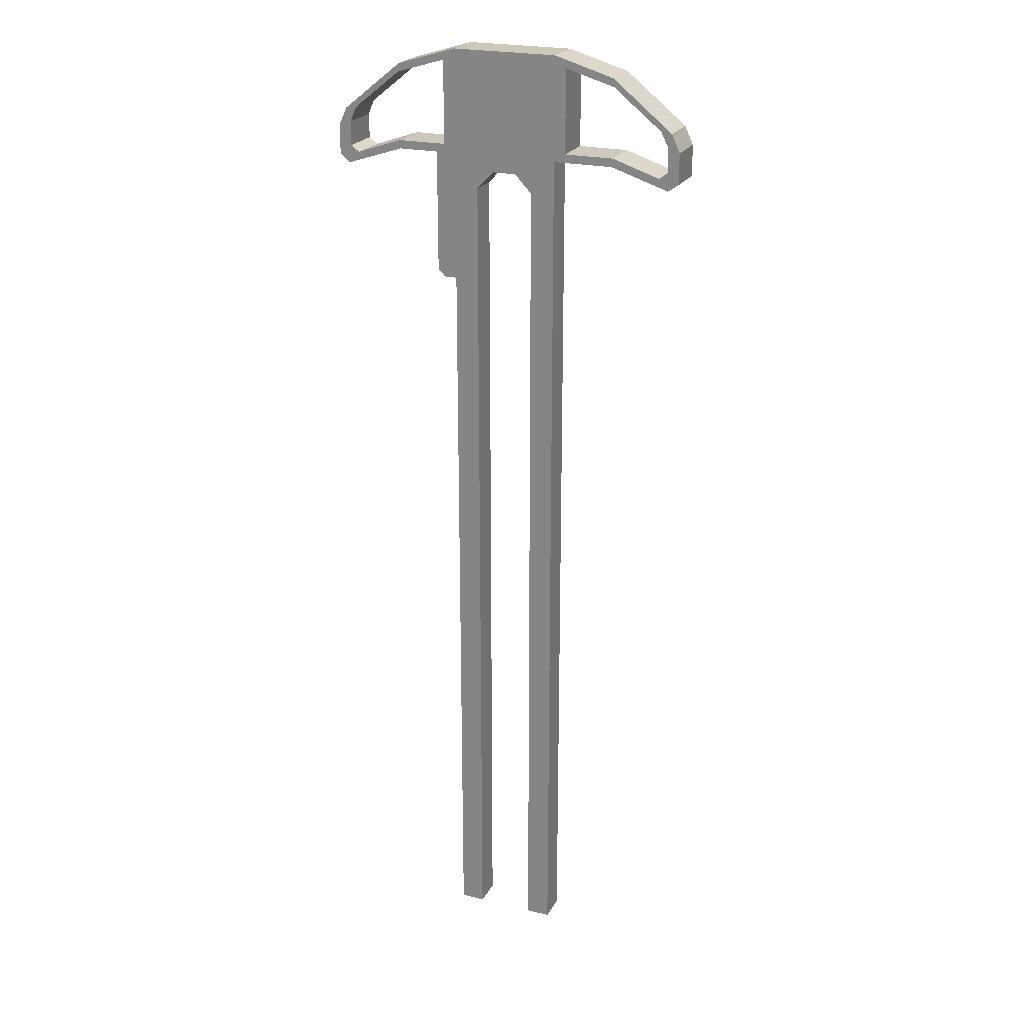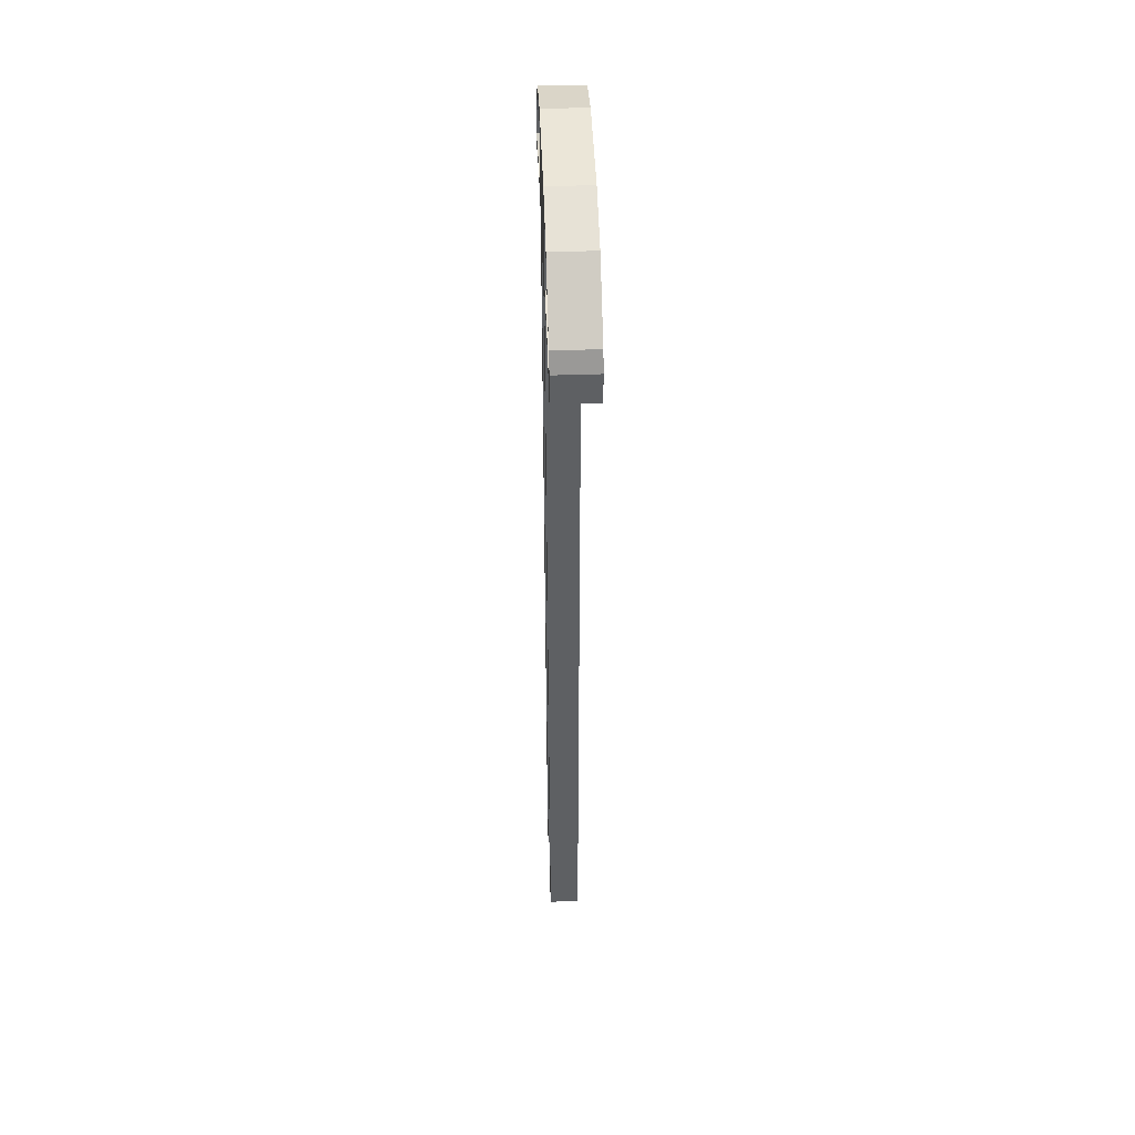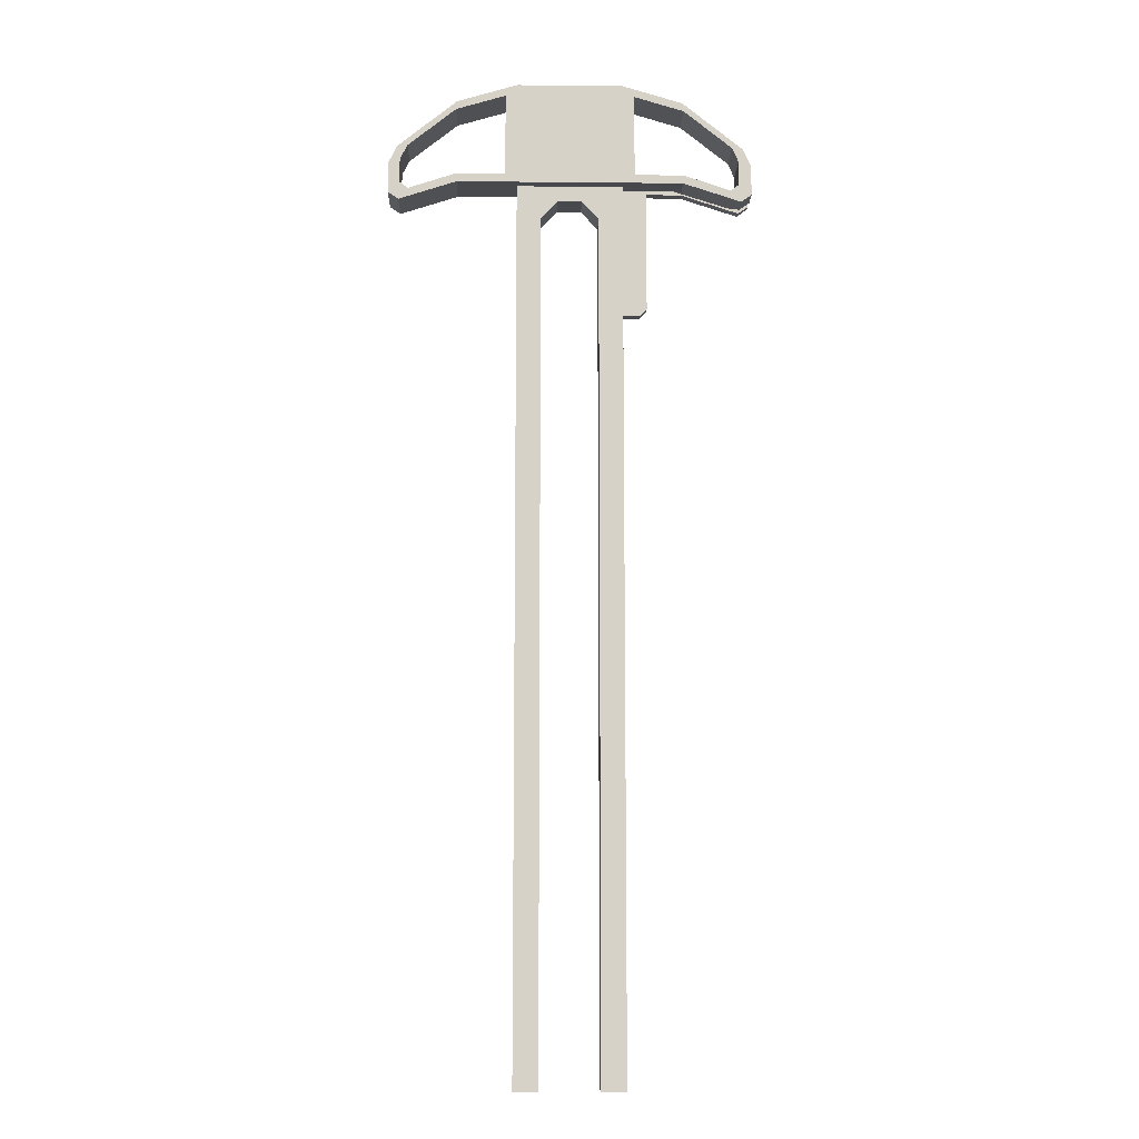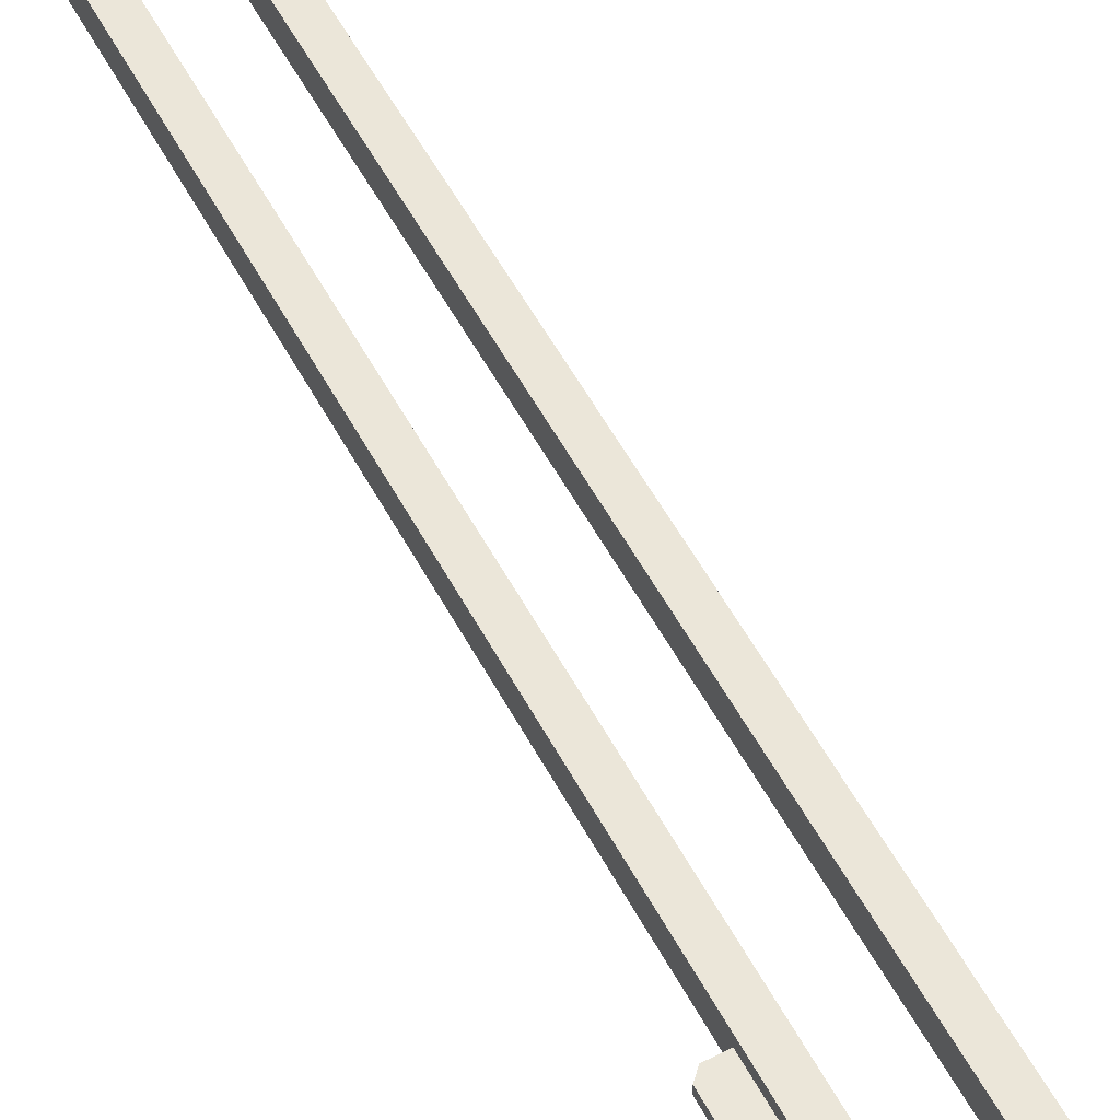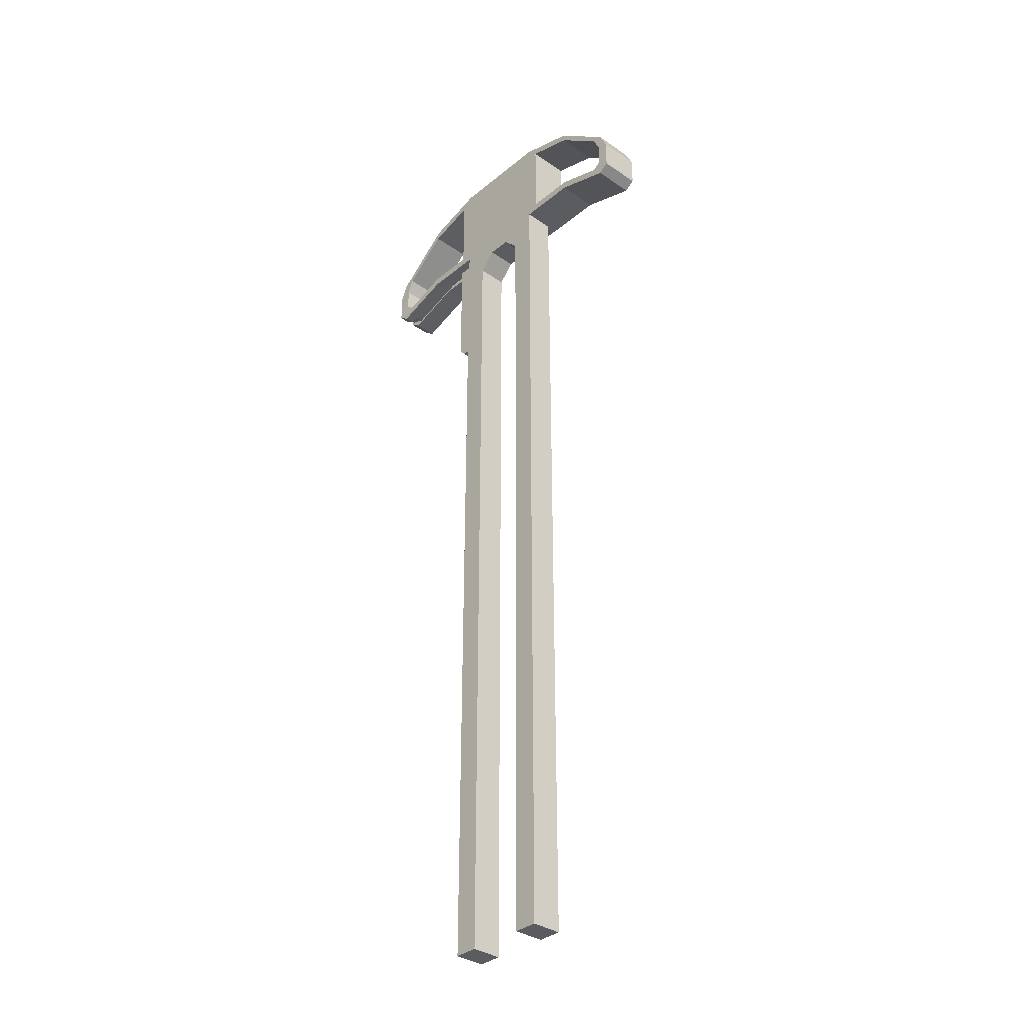
<metadata>
{"format":"obj","ext":"obj","renderer":"f3d","projection":"perspective","resolution":1024,"background":"white","views":[{"elev":23.0,"azim":22.3,"up":"+Z"},{"elev":46.6,"azim":87.8,"up":"+Z"},{"elev":-11.1,"azim":178.6,"up":"+Z"},{"elev":56.4,"azim":-28.2,"up":"+Y"},{"elev":-34.9,"azim":47.5,"up":"+Z"}]}
</metadata>
<code>
g Bolt
v -0.006917 -0.001289 -0.001562
v -0.006917 -0.002519 -0.001562
v -0.006917 -0.002519 -0.01866
v -0.006917 -0.001836 -0.01866
v -0.006917 -0.002519 -0.1163
v -0.006917 -0.001289 -0.01866
v -0.006917 0.001447 -0.1163
v -0.006917 -5.774e-05 -0.01866
v -0.006917 0.001447 -0.01866
v -0.006917 -5.774e-05 -0.001562
v -0.006917 0.001447 -0.001562
v -0.0236 -5.774e-05 0.0008996
v -0.0236 0.002951 0.0008996
v -0.02251 0.002951 0.003224
v -0.0236 -0.001289 0.0008996
v -0.0236 -0.002519 0.0008996
v -0.02251 -0.002519 0.003224
v -0.02155 0.002951 0.002541
v -0.02114 -0.002519 0.003361
v -0.02114 0.002951 0.003361
v -0.02196 -0.002519 0.001447
v -0.02196 0.002951 0.001447
v 0.006896 -0.002519 -0.1163
v 0.006896 0.001447 -0.001562
v 0.006896 0.001447 -0.1163
v 0.006896 -0.002519 -0.001562
v -0.006917 -0.002519 -0.1163
v -0.003771 0.001447 -0.1163
v -0.006917 0.001447 -0.1163
v -0.003771 -0.002519 -0.1163
v 0.006896 0.001447 -0.1163
v 0.00375 -0.002519 -0.1163
v 0.006896 -0.002519 -0.1163
v 0.00375 0.001447 -0.1163
v 0.01469 0.002951 -0.001562
v 0.02221 -0.002519 -0.004024
v 0.02221 0.002951 -0.004024
v 0.01469 -0.002519 -0.001562
v -0.006917 -0.002519 -0.1163
v -0.003771 -0.002519 -0.005938
v -0.003771 -0.002519 -0.1163
v -0.006917 -0.002519 -0.001562
v -0.006917 -0.002519 -0.01866
v -0.001583 -0.002519 -0.003613
v 0.006896 -0.002519 -0.001562
v 0.001562 -0.002519 -0.003613
v 0.00375 -0.002519 -0.005938
v 0.00375 -0.002519 -0.1163
v 0.006896 -0.002519 -0.1163
v 0.006896 -0.002519 0.01184
v 0.0084 -0.002519 0.01034
v 0.0084 -0.002519 -0.000468
v 0.01469 -0.002519 -0.001562
v 0.01483 -0.002519 -0.000468
v 0.02098 -0.002519 -0.002519
v 0.02221 -0.002519 -0.004024
v 0.02208 -0.002519 -0.001699
v 0.01469 -0.002519 0.009515
v 0.01483 -0.002519 0.008421
v 0.02112 -0.002519 0.003361
v 0.02249 -0.002519 0.003224
v 0.02208 -0.002519 0.001447
v 0.02358 -0.002519 0.0008996
v 0.02358 -0.002519 -0.003066
v -0.006917 -0.002519 0.01184
v -0.008421 -0.002519 -0.000468
v -0.008421 -0.002519 0.01034
v -0.01485 -0.002519 0.008421
v -0.01471 -0.002519 0.009515
v -0.02114 -0.002519 0.003361
v -0.02251 -0.002519 0.003224
v -0.01485 -0.002519 -0.000468
v -0.01471 -0.002519 -0.001562
v -0.02223 -0.002519 -0.004024
v -0.02087 -0.002519 -0.002519
v -0.02196 -0.002519 0.001447
v -0.0236 -0.002519 0.0008996
v -0.0236 -0.002519 -0.00293
v -0.02196 -0.002519 -0.001699
v 0.006896 0.001447 -0.1163
v 0.00375 0.001447 -0.005938
v 0.00375 0.001447 -0.1163
v 0.006896 0.001447 -0.001562
v 0.001562 0.001447 -0.003613
v -0.006917 0.001447 -0.001562
v -0.001583 0.001447 -0.003613
v -0.003771 0.001447 -0.005938
v -0.003771 0.001447 -0.1163
v -0.003771 0.001447 -0.1163
v -0.006917 0.001447 -0.001562
v -0.006917 0.001447 -0.01866
v -0.006917 0.001447 -0.1163
v 0.02112 -0.002519 0.003361
v 0.02208 -0.002519 0.001447
v 0.02208 0.002951 0.001447
v 0.02112 0.002951 0.003361
v -0.02087 0.002951 -0.002519
v -0.02087 -0.002519 -0.002519
v -0.02196 0.002951 -0.001699
v -0.02196 -0.002519 -0.001699
v 0.006896 0.001447 -0.001562
v 0.006896 -0.002519 -0.001562
v 0.01469 -0.002519 -0.001562
v 0.01469 0.002951 -0.001562
v 5.774e-05 0.002951 -0.001562
v -0.006917 0.001447 -0.001562
v -0.01471 0.002951 -0.001562
v -0.01471 -5.774e-05 -0.001562
v -0.006917 -5.774e-05 -0.001562
v -0.02114 0.002951 0.003361
v -0.01485 -0.002519 0.008421
v -0.01485 0.002951 0.008421
v -0.02114 -0.002519 0.003361
v 0.0084 -0.002519 0.01034
v 0.0084 0.002951 -0.000468
v 0.0084 -0.002519 -0.000468
v 0.0084 0.002951 0.01034
v -0.02223 0.002951 -0.004024
v -0.0236 0.002951 0.0008996
v -0.0236 0.002951 -0.003066
v -0.02196 0.002951 -0.001699
v -0.02251 0.002951 0.003224
v -0.02087 0.002951 -0.002519
v -0.01471 0.002951 -0.001562
v -0.01485 0.002951 -0.000468
v 5.774e-05 0.002951 -0.001562
v -0.02196 0.002951 0.001447
v -0.02155 0.002951 0.002541
v -0.02114 0.002951 0.003361
v -0.008421 0.002951 -0.000468
v -0.01471 0.002951 0.009515
v -0.01485 0.002951 0.008421
v -0.008421 0.002951 0.01034
v -0.006917 0.002951 0.01184
v 0.006896 0.002951 0.01184
v 0.0084 0.002951 -0.000468
v 0.01483 0.002951 -0.000468
v 0.0084 0.002951 0.01034
v 0.01469 0.002951 -0.001562
v 0.02098 0.002951 -0.002519
v 0.01469 0.002951 0.009515
v 0.01483 0.002951 0.008421
v 0.02112 0.002951 0.003361
v 0.02221 0.002951 -0.004024
v 0.02249 0.002951 0.003224
v 0.02208 0.002951 0.001447
v 0.02208 0.002951 -0.001699
v 0.02358 0.002951 0.0008996
v 0.02358 0.002951 -0.003066
v -0.01485 -0.002519 -0.000468
v -0.02087 0.002951 -0.002519
v -0.01485 0.002951 -0.000468
v -0.02087 -0.002519 -0.002519
v -0.008421 -0.002519 -0.000468
v -0.008421 0.002951 0.01034
v -0.008421 -0.002519 0.01034
v -0.008421 0.002951 -0.000468
v 0.01483 0.002951 -0.000468
v 0.02098 0.002951 -0.002519
v 0.01483 -0.002519 -0.000468
v 0.02098 -0.002519 -0.002519
v 0.02098 -0.002519 -0.002519
v 0.02208 0.002951 -0.001699
v 0.02208 -0.002519 -0.001699
v 0.02098 0.002951 -0.002519
v -0.008421 0.002951 -0.000468
v -0.008421 -0.002519 -0.000468
v -0.01485 -0.002519 -0.000468
v -0.01485 0.002951 -0.000468
v -0.01485 0.002951 0.008421
v -0.008421 -0.002519 0.01034
v -0.008421 0.002951 0.01034
v -0.01485 -0.002519 0.008421
v -0.02196 -0.002519 0.001447
v -0.02196 0.002951 -0.001699
v -0.02196 -0.002519 -0.001699
v -0.02196 0.002951 0.001447
v 0.01483 0.002951 0.008421
v 0.02112 -0.002519 0.003361
v 0.02112 0.002951 0.003361
v 0.01483 -0.002519 0.008421
v 0.02249 0.002951 0.003224
v 0.01469 -0.002519 0.009515
v 0.01469 0.002951 0.009515
v 0.02249 -0.002519 0.003224
v 0.01483 -0.002519 -0.000468
v 0.0084 0.002951 -0.000468
v 0.01483 0.002951 -0.000468
v 0.0084 -0.002519 -0.000468
v 0.02208 -0.002519 -0.001699
v 0.02208 0.002951 0.001447
v 0.02208 -0.002519 0.001447
v 0.02208 0.002951 -0.001699
v 0.02358 0.002951 0.0008996
v 0.02249 -0.002519 0.003224
v 0.02249 0.002951 0.003224
v 0.02358 -0.002519 0.0008996
v 0.01483 0.002951 0.008421
v 0.0084 -0.002519 0.01034
v 0.01483 -0.002519 0.008421
v 0.0084 0.002951 0.01034
v 0.006896 0.002951 0.01184
v -0.006917 -0.002519 0.01184
v -0.006917 0.002951 0.01184
v 0.006896 -0.002519 0.01184
v -0.006917 0.002951 0.01184
v -0.01471 -0.002519 0.009515
v -0.01471 0.002951 0.009515
v -0.006917 -0.002519 0.01184
v 0.01469 0.002951 0.009515
v 0.006896 -0.002519 0.01184
v 0.006896 0.002951 0.01184
v 0.01469 -0.002519 0.009515
v -0.003771 -0.002519 -0.005938
v -0.001583 -0.002519 -0.003613
v -0.003771 0.001447 -0.005938
v -0.001583 0.001447 -0.003613
v -0.003771 0.001447 -0.005938
v -0.003771 0.001447 -0.1163
v -0.003771 -0.002519 -0.005938
v -0.003771 -0.002519 -0.1163
v 0.02358 0.002951 -0.003066
v 0.02358 -0.002519 0.0008996
v 0.02358 0.002951 0.0008996
v 0.02358 -0.002519 -0.003066
v 0.02221 0.002951 -0.004024
v 0.02358 -0.002519 -0.003066
v 0.02358 0.002951 -0.003066
v 0.02221 -0.002519 -0.004024
v -0.01471 0.002951 0.009515
v -0.02251 -0.002519 0.003224
v -0.02251 0.002951 0.003224
v -0.01471 -0.002519 0.009515
v 0.001562 -0.002519 -0.003613
v 0.00375 -0.002519 -0.005938
v 0.001562 0.001447 -0.003613
v 0.00375 0.001447 -0.005938
v -0.001583 0.001447 -0.003613
v 0.001562 -0.002519 -0.003613
v 0.001562 0.001447 -0.003613
v -0.001583 -0.002519 -0.003613
v 0.00375 -0.002519 -0.1163
v 0.00375 0.001447 -0.005938
v 0.00375 -0.002519 -0.005938
v 0.00375 0.001447 -0.1163
v -0.01471 -0.001289 -0.001562
v -0.02223 -0.001289 -0.004024
v -0.02223 -0.002519 -0.004024
v -0.01471 -0.002519 -0.001562
v -0.02141 -0.001289 -0.003477
v -0.01362 -0.001289 -0.001015
v -0.01362 -5.774e-05 -0.001015
v -0.02141 -5.774e-05 -0.003477
v -0.0236 -5.774e-05 -0.003066
v -0.02223 -5.774e-05 -0.004024
v -0.02223 0.002951 -0.004024
v -0.0236 0.002951 -0.003066
v -0.006917 -0.001289 -0.001562
v -0.01471 -0.001289 -0.001562
v -0.01471 -0.002519 -0.001562
v -0.006917 -0.002519 -0.001562
v -0.02319 -5.774e-05 -0.002793
v -0.02319 -5.774e-05 0.0008996
v -0.02319 -0.001289 0.0008996
v -0.02319 -0.001289 -0.002793
v -0.02223 -0.001289 -0.004024
v -0.0236 -0.001289 -0.003066
v -0.0236 -0.002519 -0.00293
v -0.02223 -0.002519 -0.004024
v -0.01362 -0.001289 -0.001015
v -0.01006 -0.001289 -0.0008783
v -0.01006 -5.774e-05 -0.0008783
v -0.01362 -5.774e-05 -0.001015
v -0.0236 -0.001289 -0.003066
v -0.0236 -0.001289 0.0008996
v -0.0236 -0.002519 0.0008996
v -0.0236 -0.002519 -0.00293
v -0.01006 -5.774e-05 -0.0177
v -0.01006 -5.774e-05 -0.0008783
v -0.01006 -0.001289 -0.0008783
v -0.01006 -0.001289 -0.0177
v -0.02223 -5.774e-05 -0.004024
v -0.01471 -5.774e-05 -0.001562
v -0.01471 0.002951 -0.001562
v -0.02223 0.002951 -0.004024
v -0.02141 -5.774e-05 -0.003477
v -0.02319 -5.774e-05 -0.002793
v -0.02319 -0.001289 -0.002793
v -0.02141 -0.001289 -0.003477
v -0.0236 -5.774e-05 0.0008996
v -0.0236 -5.774e-05 -0.003066
v -0.0236 0.002951 -0.003066
v -0.0236 0.002951 0.0008996
v -0.0236 -5.774e-05 -0.003066
v -0.0236 -5.774e-05 0.0008996
v -0.02319 -5.774e-05 0.0008996
v -0.02319 -5.774e-05 -0.002793
v -0.02223 -5.774e-05 -0.004024
v -0.02141 -5.774e-05 -0.003477
v -0.01471 -5.774e-05 -0.001562
v -0.01362 -5.774e-05 -0.001015
v -0.006917 -5.774e-05 -0.001562
v -0.01006 -5.774e-05 -0.0008783
v -0.0236 -0.001289 0.0008996
v -0.02319 -0.001289 -0.002793
v -0.02319 -0.001289 0.0008996
v -0.0236 -0.001289 -0.003066
v -0.02141 -0.001289 -0.003477
v -0.02223 -0.001289 -0.004024
v -0.01362 -0.001289 -0.001015
v -0.01471 -0.001289 -0.001562
v -0.01006 -0.001289 -0.0008783
v -0.006917 -0.001289 -0.001562
v -0.0236 -5.774e-05 0.0008996
v -0.0236 -0.001289 0.0008996
v -0.02319 -0.001289 0.0008996
v -0.02319 -5.774e-05 0.0008996
v -0.01006 -5.774e-05 -0.0008783
v -0.006917 -5.774e-05 -0.01866
v -0.006917 -5.774e-05 -0.001562
v -0.01006 -5.774e-05 -0.0177
v -0.009105 -5.774e-05 -0.01866
v -0.006917 -0.001289 -0.01866
v -0.006917 -5.774e-05 -0.01866
v -0.009105 -5.774e-05 -0.01866
v -0.009105 -0.001289 -0.01866
v -0.01006 -0.001289 -0.0177
v -0.006917 -0.001289 -0.01866
v -0.009105 -0.001289 -0.01866
v -0.01006 -0.001289 -0.0008783
v -0.006917 -0.001289 -0.001562
v -0.01006 -5.774e-05 -0.0177
v -0.01006 -0.001289 -0.0177
v -0.009105 -0.001289 -0.01866
v -0.009105 -5.774e-05 -0.01866
g Bolt_0
f 3 2 1
f 1 4 3
f 5 3 4
f 1 6 4
f 7 5 4
f 7 4 6
f 6 8 7
f 8 9 7
f 9 8 10
f 11 9 10
f 14 13 12
f 14 12 15
f 15 16 14
f 14 16 17
f 20 19 18
f 21 18 19
f 22 18 21
f 25 24 23
f 23 24 26
f 29 28 27
f 27 28 30
f 33 32 31
f 31 32 34
f 37 36 35
f 35 36 38
f 41 40 39
f 39 40 42
f 43 39 42
f 40 44 42
f 44 45 42
f 46 45 44
f 47 45 46
f 48 45 47
f 49 45 48
f 50 42 45
f 45 51 50
f 52 51 45
f 53 52 45
f 54 52 53
f 54 53 55
f 55 53 56
f 55 56 57
f 51 58 50
f 59 58 51
f 60 58 59
f 61 58 60
f 60 62 61
f 62 57 61
f 61 57 63
f 56 63 57
f 64 63 56
f 65 42 50
f 42 65 66
f 66 65 67
f 65 68 67
f 69 68 65
f 68 69 70
f 70 69 71
f 72 42 66
f 72 73 42
f 73 72 74
f 74 72 75
f 70 71 76
f 77 76 71
f 78 74 75
f 78 76 77
f 75 79 78
f 78 79 76
f 82 81 80
f 80 81 83
f 81 84 83
f 84 85 83
f 86 85 84
f 87 85 86
f 88 85 87
f 91 90 89
f 92 91 89
f 95 94 93
f 95 93 96
f 99 98 97
f 99 100 98
f 103 102 101
f 104 103 101
f 105 104 101
f 105 101 106
f 105 106 107
f 107 106 108
f 106 109 108
f 112 111 110
f 110 111 113
f 116 115 114
f 114 115 117
f 120 119 118
f 118 119 121
f 122 121 119
f 123 118 121
f 123 124 118
f 125 124 123
f 124 125 126
f 127 121 122
f 128 127 122
f 128 122 129
f 126 125 130
f 122 131 129
f 129 131 132
f 132 131 133
f 130 133 126
f 133 131 134
f 126 133 134
f 126 134 135
f 126 135 136
f 137 126 136
f 136 135 138
f 139 126 137
f 137 140 139
f 141 138 135
f 142 138 141
f 142 141 143
f 139 140 144
f 143 141 145
f 143 145 146
f 146 145 147
f 140 147 144
f 147 145 148
f 148 144 147
f 149 144 148
f 152 151 150
f 150 151 153
f 156 155 154
f 154 155 157
f 160 159 158
f 160 161 159
f 164 163 162
f 162 163 165
f 168 167 166
f 166 169 168
f 172 171 170
f 170 171 173
f 176 175 174
f 174 175 177
f 180 179 178
f 178 179 181
f 184 183 182
f 182 183 185
f 188 187 186
f 186 187 189
f 192 191 190
f 190 191 193
f 196 195 194
f 194 195 197
f 200 199 198
f 198 199 201
f 204 203 202
f 202 203 205
f 208 207 206
f 206 207 209
f 212 211 210
f 210 211 213
f 216 215 214
f 217 215 216
f 220 219 218
f 221 219 220
f 224 223 222
f 222 223 225
f 228 227 226
f 226 227 229
f 232 231 230
f 230 231 233
f 236 235 234
f 237 235 236
f 240 239 238
f 238 239 241
f 244 243 242
f 242 243 245
f 248 247 246
f 249 248 246
f 252 251 250
f 253 252 250
f 256 255 254
f 257 256 254
f 260 259 258
f 261 260 258
f 264 263 262
f 265 264 262
f 268 267 266
f 269 268 266
f 272 271 270
f 273 272 270
f 276 275 274
f 277 276 274
f 280 279 278
f 281 280 278
f 284 283 282
f 285 284 282
f 288 287 286
f 289 288 286
f 292 291 290
f 293 292 290
f 296 295 294
f 297 296 294
f 297 294 298
f 299 297 298
f 299 298 300
f 301 299 300
f 301 300 302
f 303 301 302
f 306 305 304
f 305 307 304
f 305 308 307
f 308 309 307
f 308 310 309
f 310 311 309
f 310 312 311
f 312 313 311
f 316 315 314
f 317 316 314
f 320 319 318
f 319 321 318
f 322 321 319
f 325 324 323
f 326 325 323
f 329 328 327
f 327 328 330
f 328 331 330
f 334 333 332
f 335 334 332

</code>
